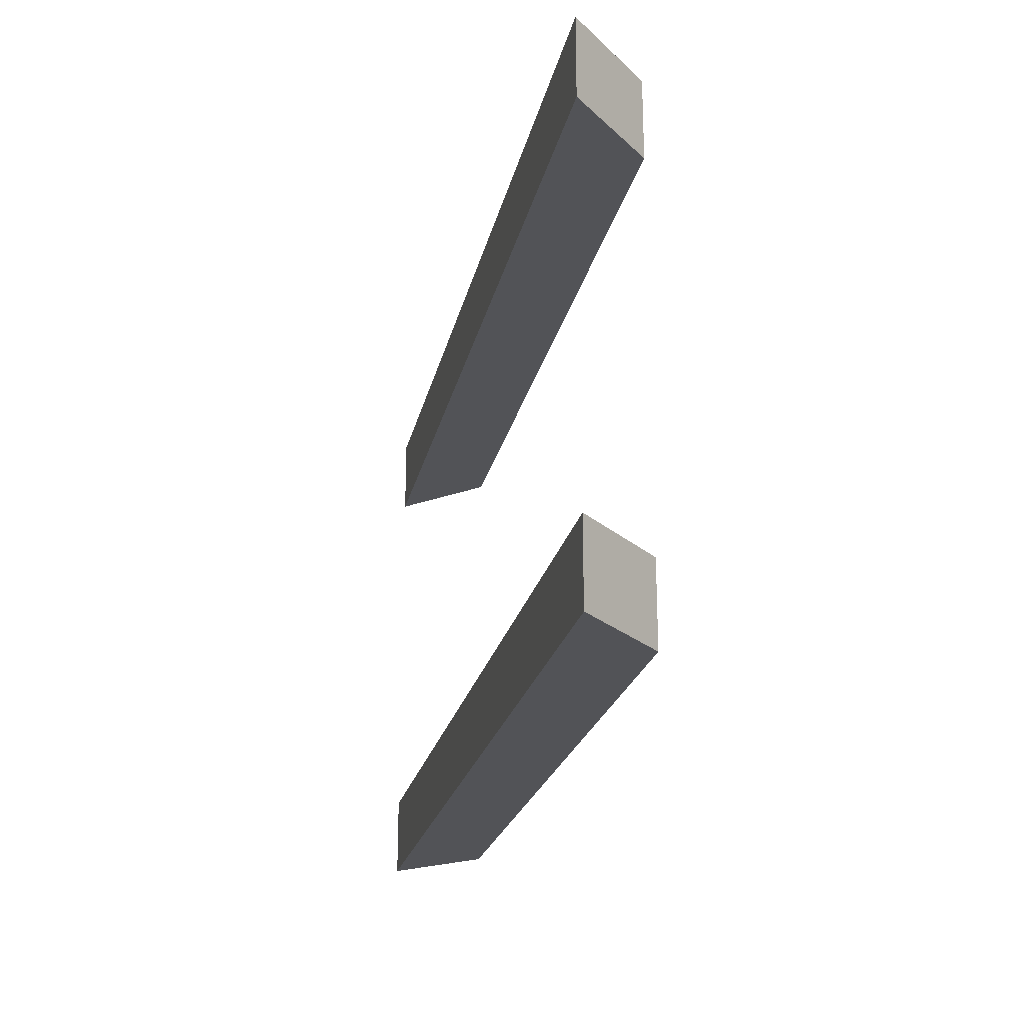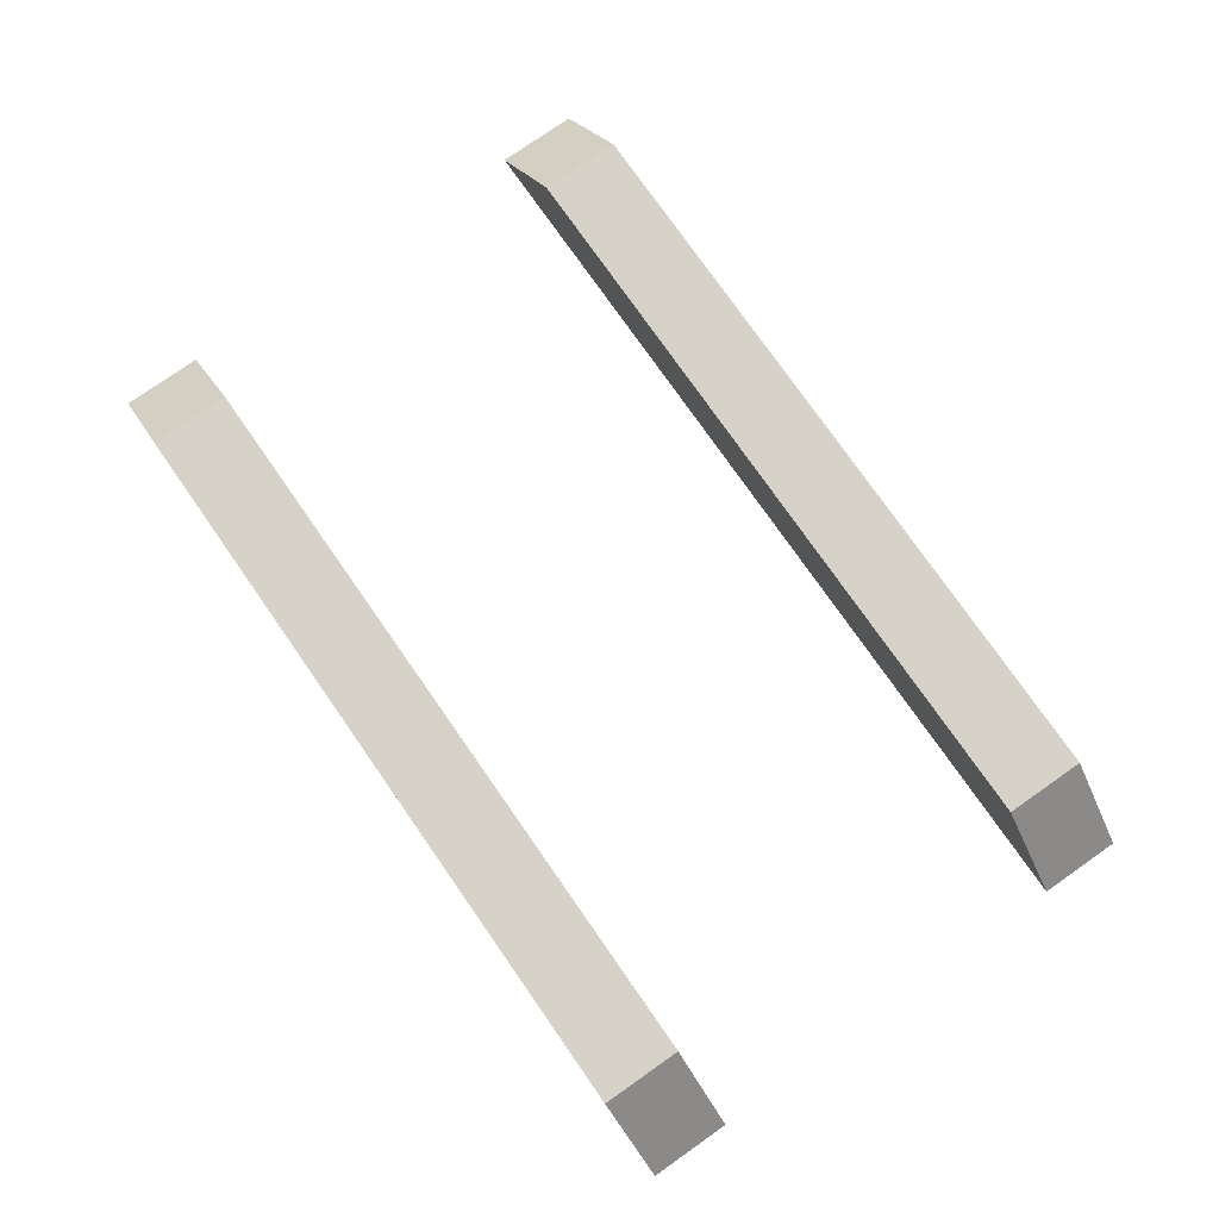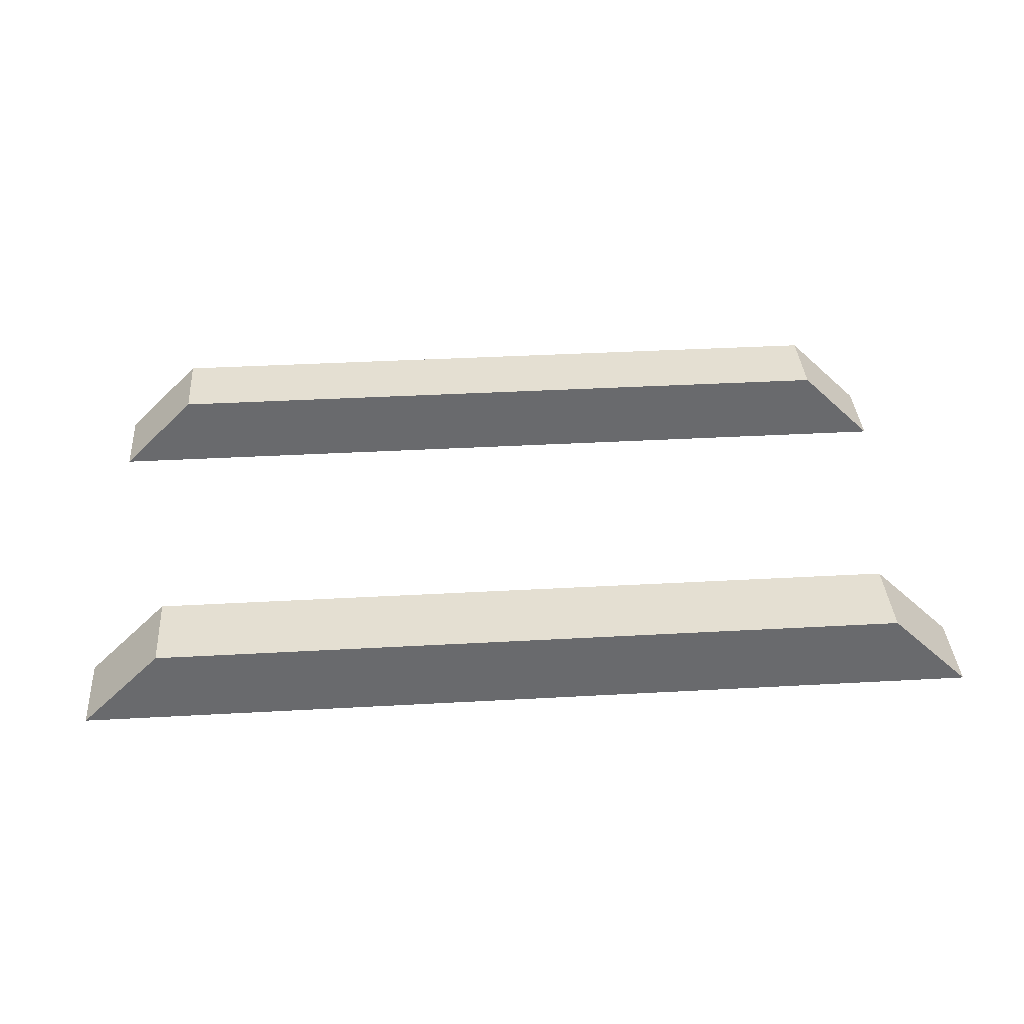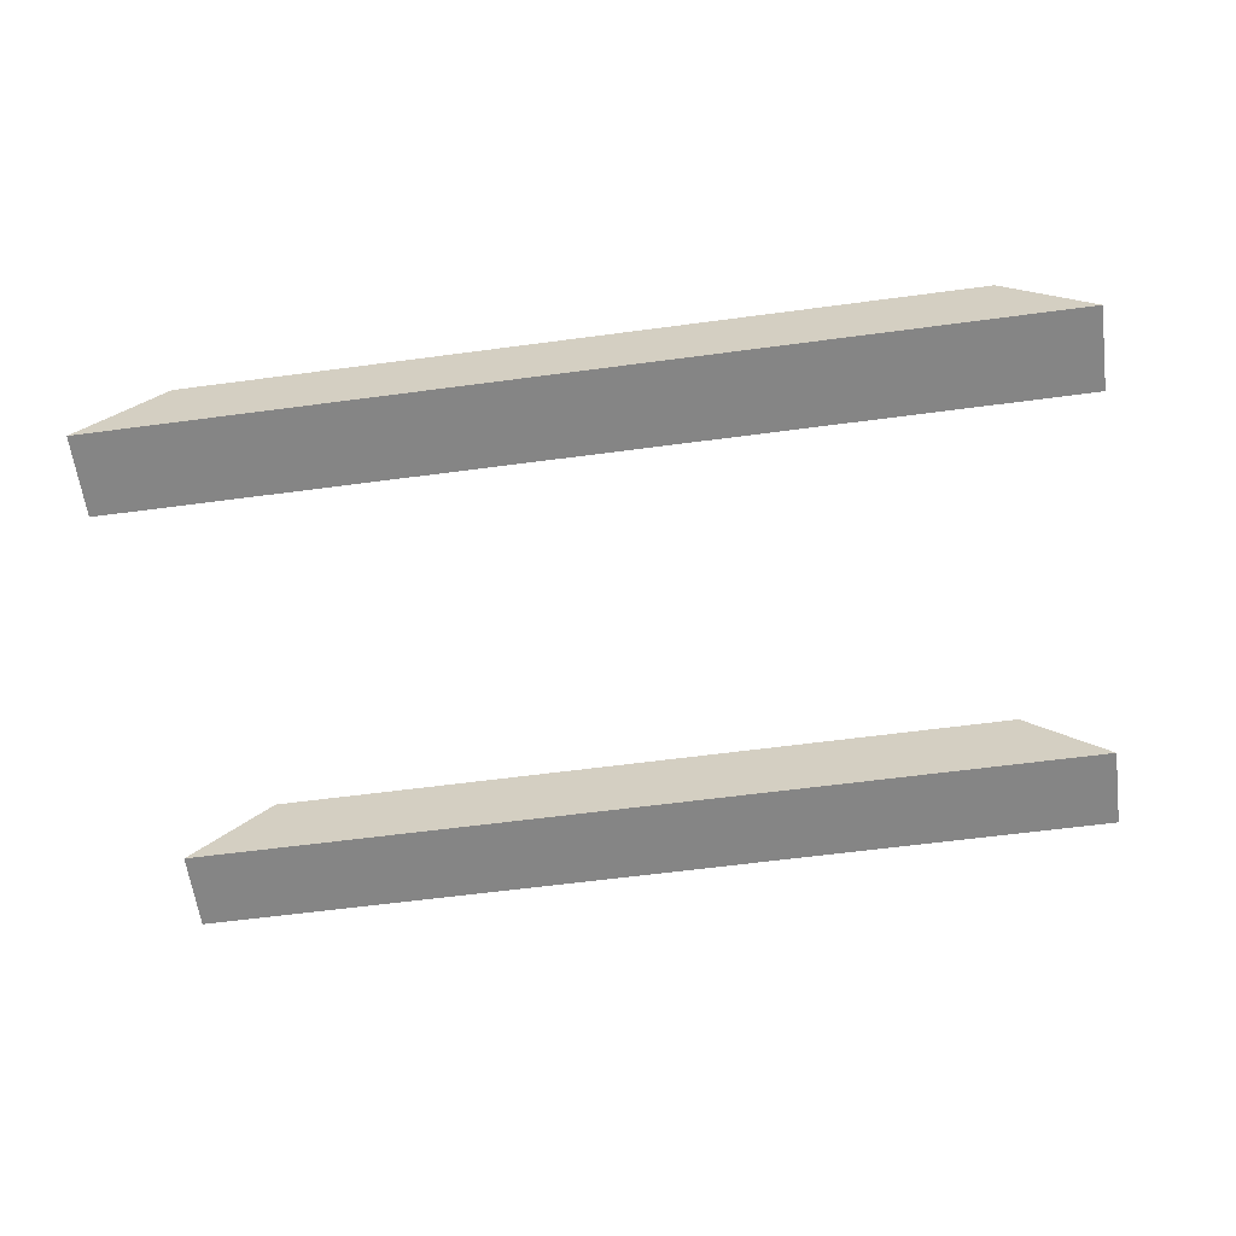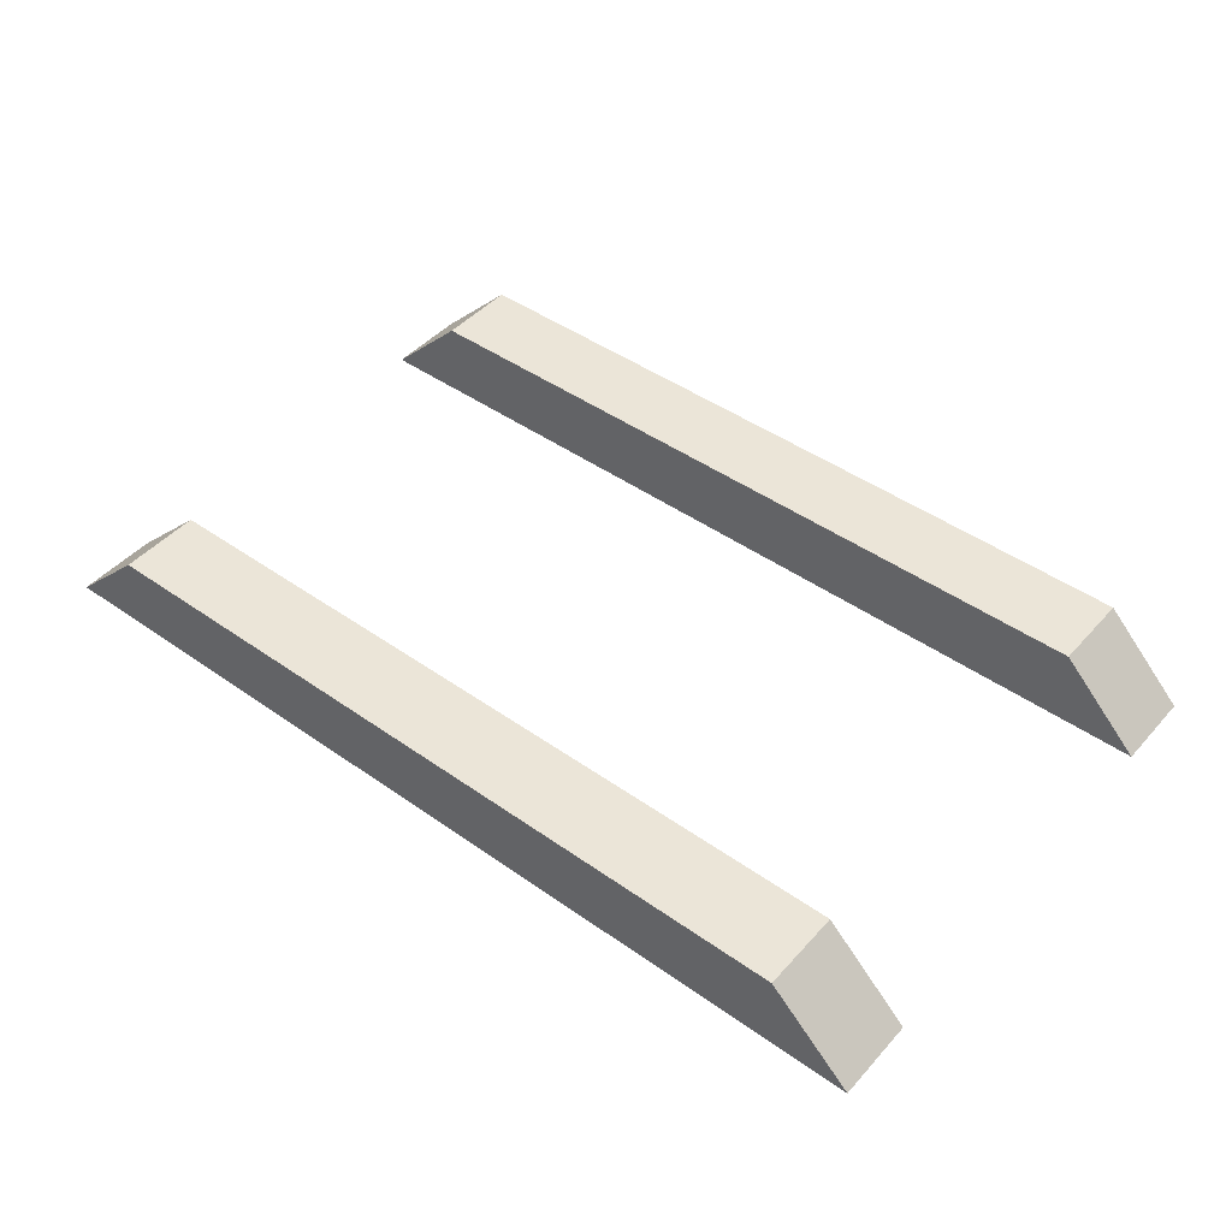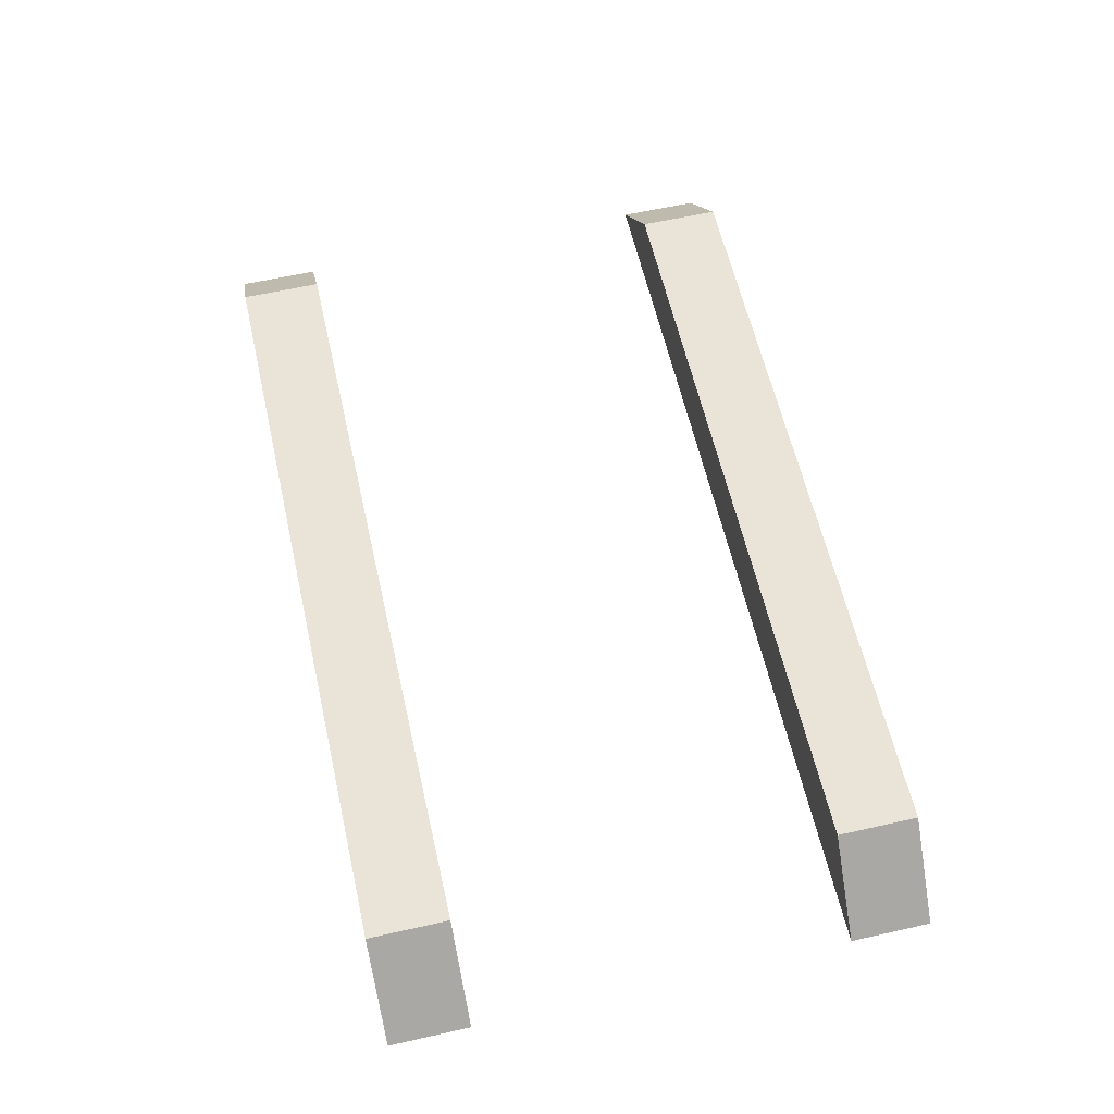
<metadata>
{"format":"obj","ext":"obj","renderer":"f3d","projection":"perspective","resolution":1024,"background":"white","views":[{"elev":-22.4,"azim":-101.8,"up":"+Y"},{"elev":77.5,"azim":-125.0,"up":"+Z"},{"elev":37.2,"azim":-4.1,"up":"+Z"},{"elev":-61.7,"azim":7.7,"up":"+Z"},{"elev":45.8,"azim":-141.0,"up":"+Z"},{"elev":61.1,"azim":-102.9,"up":"+Z"}]}
</metadata>
<code>
g Part 2
v -0.1421 -0.05862 0
v -0.1171 -0.05862 0.025
v 0.1171 -0.05862 0.025
v 0.1421 -0.05862 0
v 0.1171 -0.08362 0.025
v -0.1171 -0.08362 0.025
v -0.1421 -0.08362 0
v 0.1421 -0.08362 0
o mesh0
f 1 2 3
f 3 4 1
o mesh1
f 5 3 2
f 2 6 5
o mesh2
f 7 8 5
f 5 6 7
o mesh3
f 7 1 4
f 4 8 7
o mesh4
f 7 6 2
f 2 1 7
o mesh5
f 5 8 4
f 4 3 5
g Part 1
v 0.1421 0.08338 0
v -0.1421 0.08338 0
v -0.1171 0.08338 0.025
v 0.1171 0.08338 0.025
v -0.1171 0.05838 0.025
v 0.1171 0.05838 0.025
v -0.1421 0.05838 0
v 0.1421 0.05838 0
o mesh6
f 9 10 11
f 11 12 9
o mesh7
f 12 11 13
f 13 14 12
o mesh8
f 15 16 14
f 14 13 15
o mesh9
f 16 15 10
f 10 9 16
o mesh10
f 14 16 9
f 9 12 14
o mesh11
f 10 15 13
f 13 11 10

</code>
